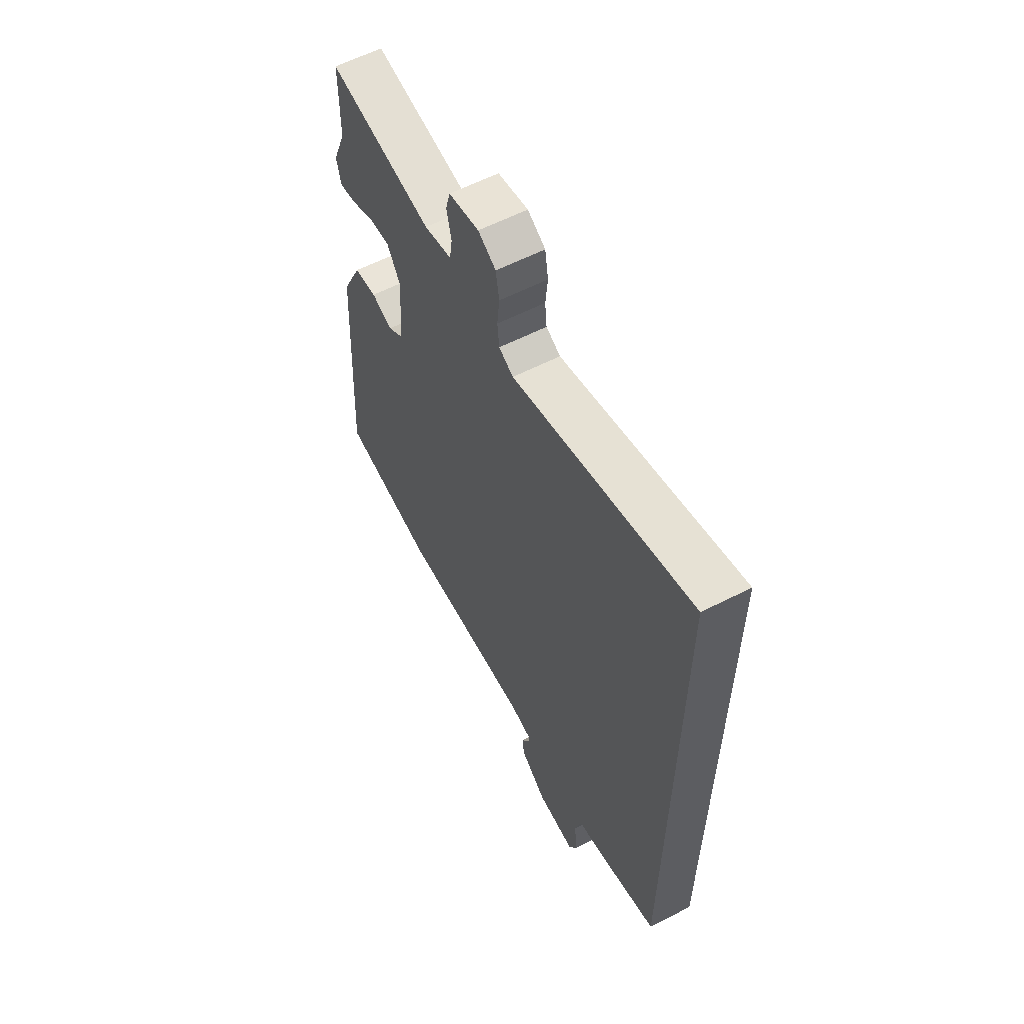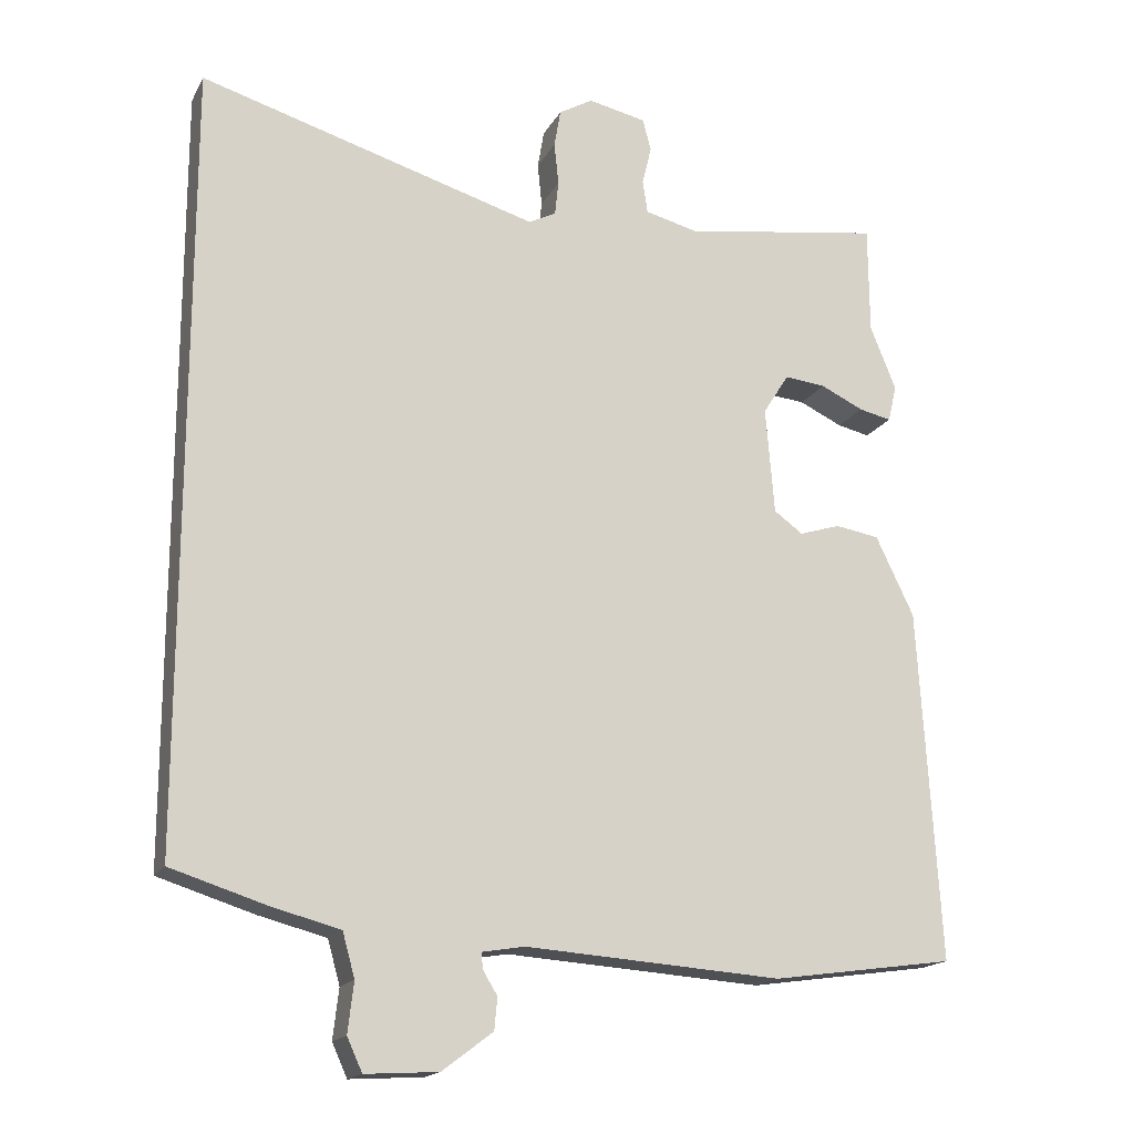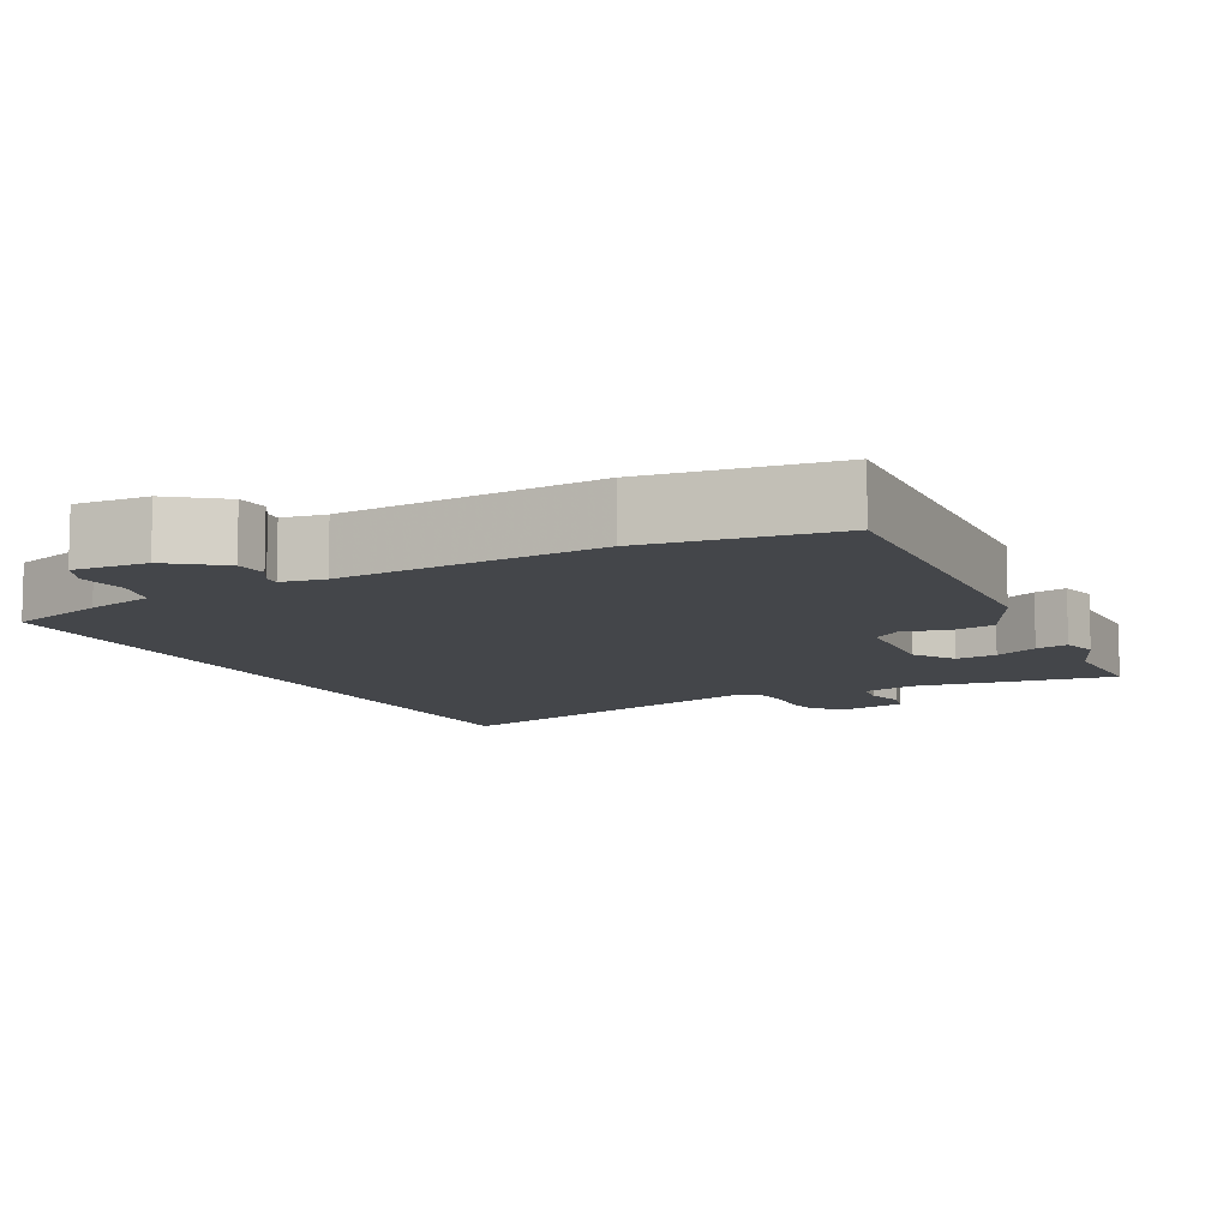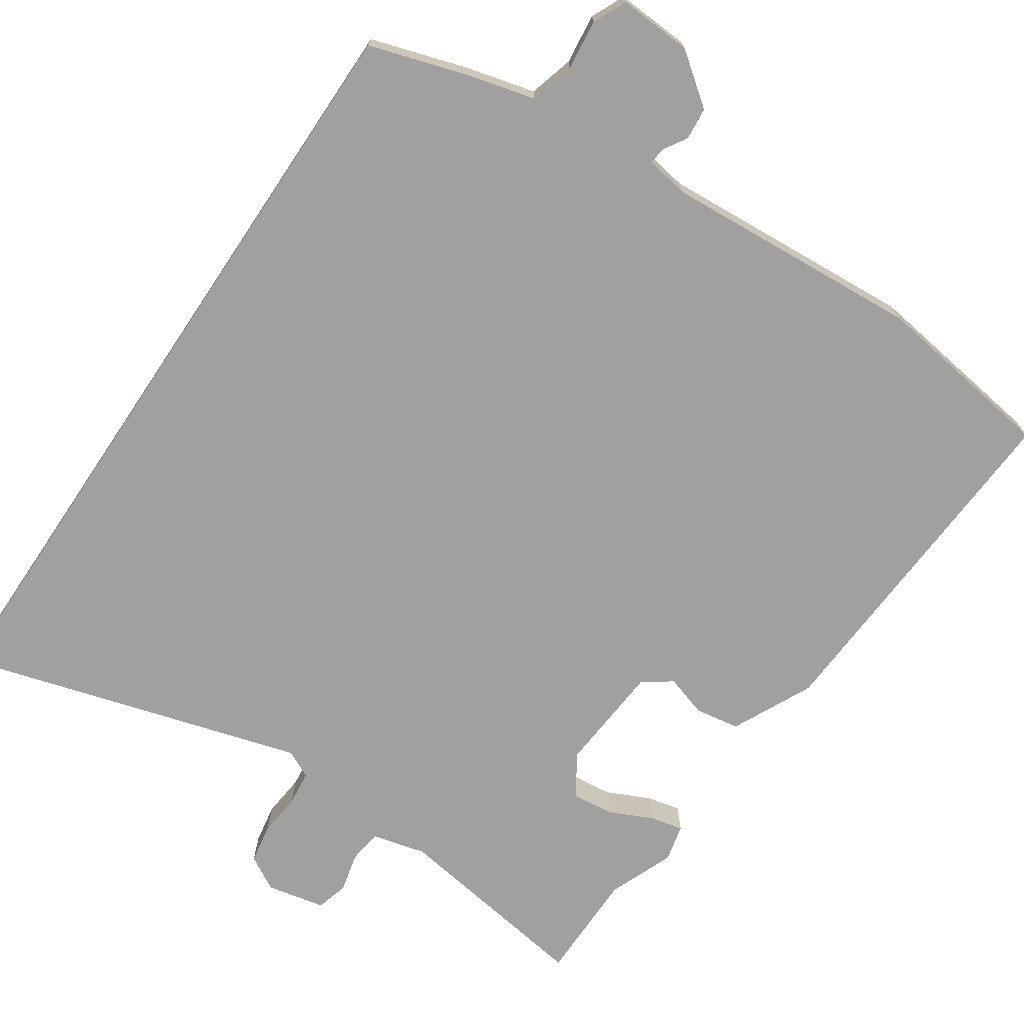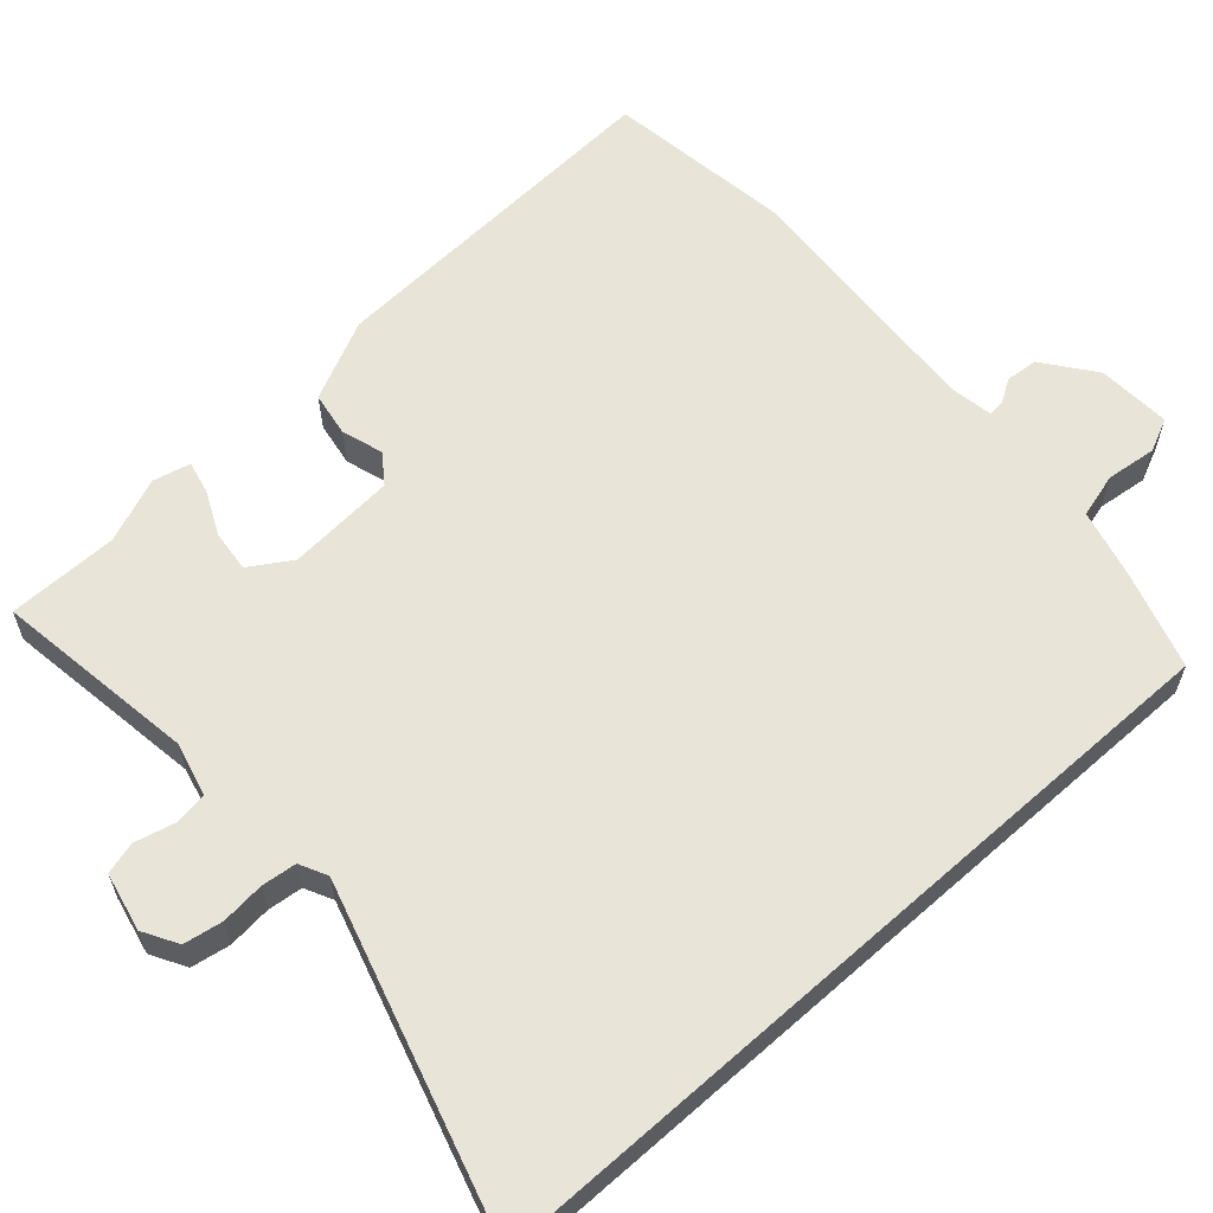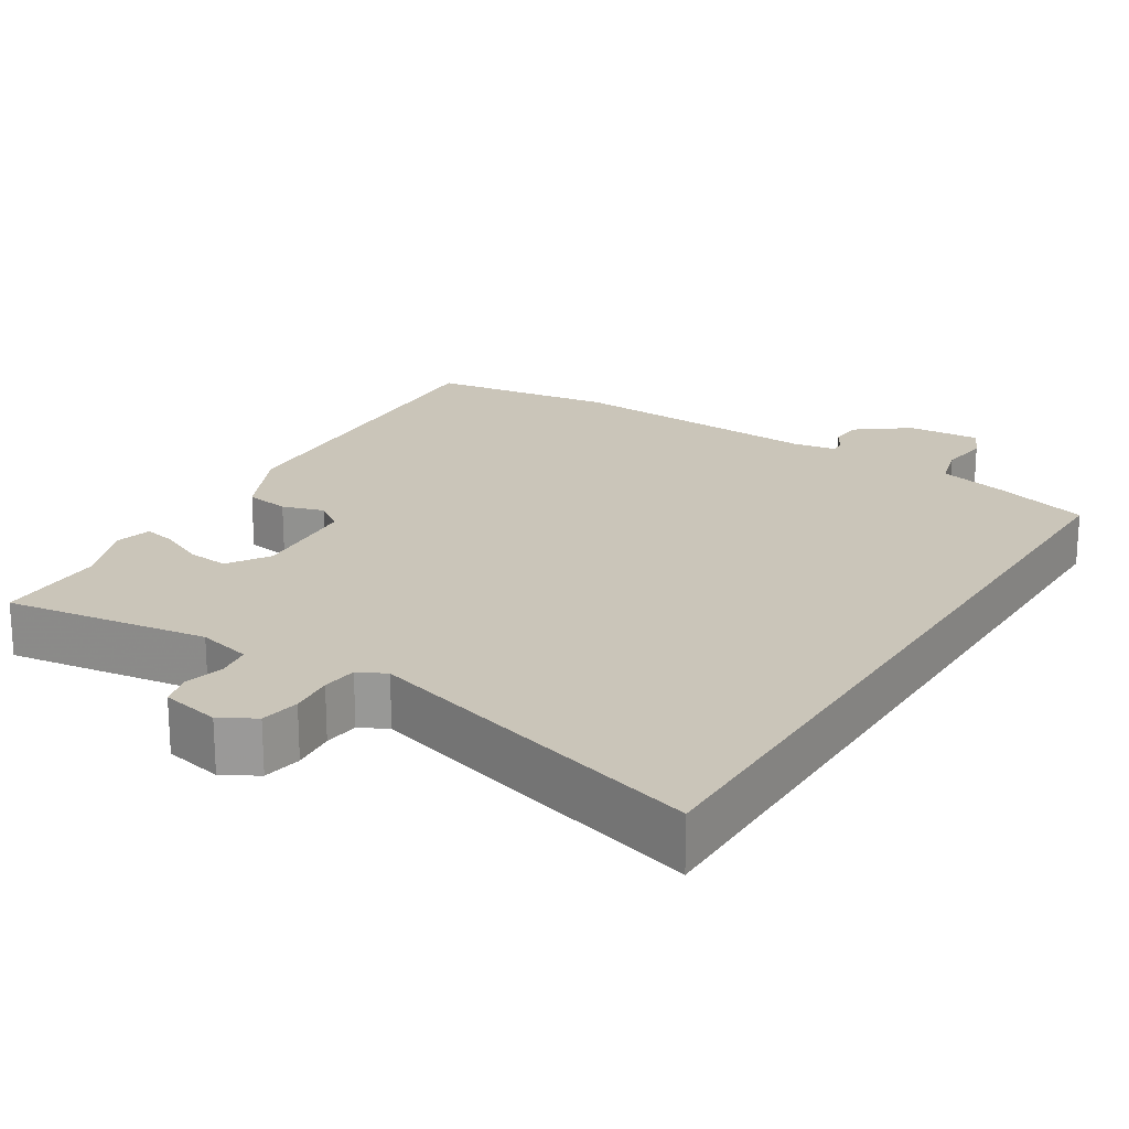
<metadata>
{"format":"obj","ext":"obj","renderer":"f3d","projection":"perspective","resolution":1024,"background":"white","views":[{"elev":60.1,"azim":62.4,"up":"+Z"},{"elev":-17.2,"azim":159.6,"up":"+Z"},{"elev":-9.5,"azim":-152.8,"up":"+Y"},{"elev":-71.9,"azim":146.1,"up":"+Y"},{"elev":60.6,"azim":48.3,"up":"+Y"},{"elev":20.6,"azim":32.1,"up":"+Y"}]}
</metadata>
<code>
v -0.324 0.07 -0.525
v -0.578 0.07 -0.489
v -0.549 0.07 -0.001
v -0.496 0.07 0.109
v -0.435 0.07 0.119
v -0.378 0.07 0.101
v -0.338 0.07 0.13
v -0.326 0.07 0.278
v -0.362 0.07 0.335
v -0.419 0.07 0.329
v -0.479 0.07 0.301
v -0.524 0.07 0.291
v -0.536 0.07 0.342
v -0.5 0.07 0.431
v -0.499 0.07 0.582
v -0.222 0.07 0.541
v -0.149 0.07 0.559
v -0.142 0.07 0.605
v -0.155 0.07 0.659
v -0.143 0.07 0.703
v -0.063 0.07 0.72
v -0.016 0.07 0.693
v -0.007 0.07 0.64
v -0.013 0.07 0.581
v -0.008 0.07 0.533
v 0.03 0.07 0.514
v 0.5 0.07 0.651
v 0.5 0.07 -0.427
v 0.366 0.07 -0.469
v 0.273 0.07 -0.493
v 0.256 0.07 -0.554
v 0.264 0.07 -0.623
v 0.243 0.07 -0.669
v 0.142 0.07 -0.663
v 0.072 0.07 -0.61
v 0.068 0.07 -0.566
v 0.088 0.07 -0.533
v 0.09 0.07 -0.511
v 0.031 0.07 -0.501
v -0.324 0 -0.525
v -0.578 0 -0.489
v -0.549 0 -0.001
v -0.496 0 0.109
v -0.435 0 0.119
v -0.378 0 0.101
v -0.338 0 0.13
v -0.326 0 0.278
v -0.362 0 0.335
v -0.419 0 0.329
v -0.479 0 0.301
v -0.524 0 0.291
v -0.536 0 0.342
v -0.5 0 0.431
v -0.499 0 0.582
v -0.222 0 0.541
v -0.149 0 0.559
v -0.142 0 0.605
v -0.155 0 0.659
v -0.143 0 0.703
v -0.063 0 0.72
v -0.016 0 0.693
v -0.007 0 0.64
v -0.013 0 0.581
v -0.008 0 0.533
v 0.03 0 0.514
v 0.5 0 0.651
v 0.5 0 -0.427
v 0.366 0 -0.469
v 0.273 0 -0.493
v 0.256 0 -0.554
v 0.264 0 -0.623
v 0.243 0 -0.669
v 0.142 0 -0.663
v 0.072 0 -0.61
v 0.068 0 -0.566
v 0.088 0 -0.533
v 0.09 0 -0.511
v 0.031 0 -0.501
f 35 36 37
f 34 35 37
f 33 34 37
f 32 33 37
f 31 32 37
f 30 31 37 38
f 30 38 39
f 29 30 39
f 28 29 39
f 27 28 39
f 26 27 39
f 22 23 24
f 21 22 24
f 20 21 24
f 19 20 24
f 18 19 24
f 17 18 24 25
f 26 39 1
f 25 26 1
f 17 25 1
f 16 17 1
f 12 13 14
f 11 12 14
f 10 11 14
f 14 15 16
f 10 14 16
f 9 10 16
f 4 5 6
f 3 4 6
f 2 3 6
f 1 2 6
f 1 6 7
f 16 1 7 8
f 8 9 16
f 76 75 74
f 76 74 73
f 76 73 72
f 76 72 71
f 76 71 70
f 77 76 70 69
f 78 77 69
f 78 69 68
f 78 68 67
f 78 67 66
f 78 66 65
f 63 62 61
f 63 61 60
f 63 60 59
f 63 59 58
f 63 58 57
f 64 63 57 56
f 40 78 65
f 40 65 64
f 40 64 56
f 40 56 55
f 53 52 51
f 53 51 50
f 53 50 49
f 55 54 53
f 55 53 49
f 55 49 48
f 45 44 43
f 45 43 42
f 45 42 41
f 45 41 40
f 46 45 40
f 47 46 40 55
f 55 48 47
f 1 40 41 2
f 2 41 42 3
f 3 42 43 4
f 4 43 44 5
f 5 44 45 6
f 6 45 46 7
f 7 46 47 8
f 8 47 48 9
f 9 48 49 10
f 10 49 50 11
f 11 50 51 12
f 12 51 52 13
f 13 52 53 14
f 14 53 54 15
f 15 54 55 16
f 16 55 56 17
f 17 56 57 18
f 18 57 58 19
f 19 58 59 20
f 20 59 60 21
f 21 60 61 22
f 22 61 62 23
f 23 62 63 24
f 24 63 64 25
f 25 64 65 26
f 26 65 66 27
f 27 66 67 28
f 28 67 68 29
f 29 68 69 30
f 30 69 70 31
f 31 70 71 32
f 32 71 72 33
f 33 72 73 34
f 34 73 74 35
f 35 74 75 36
f 36 75 76 37
f 37 76 77 38
f 38 77 78 39
f 39 78 40 1

</code>
